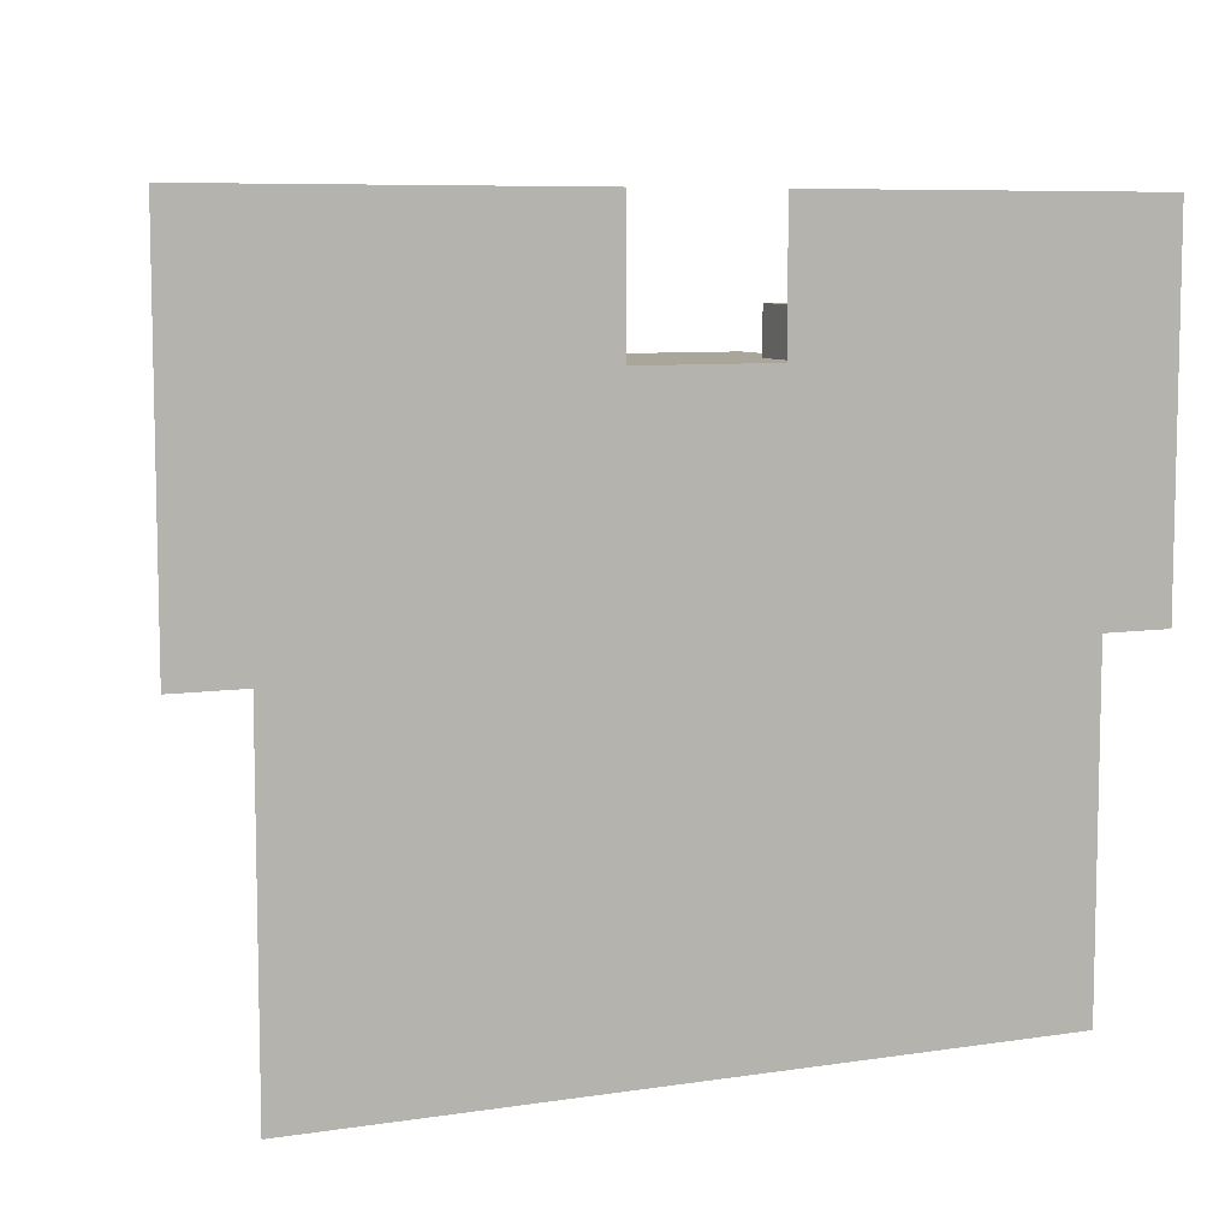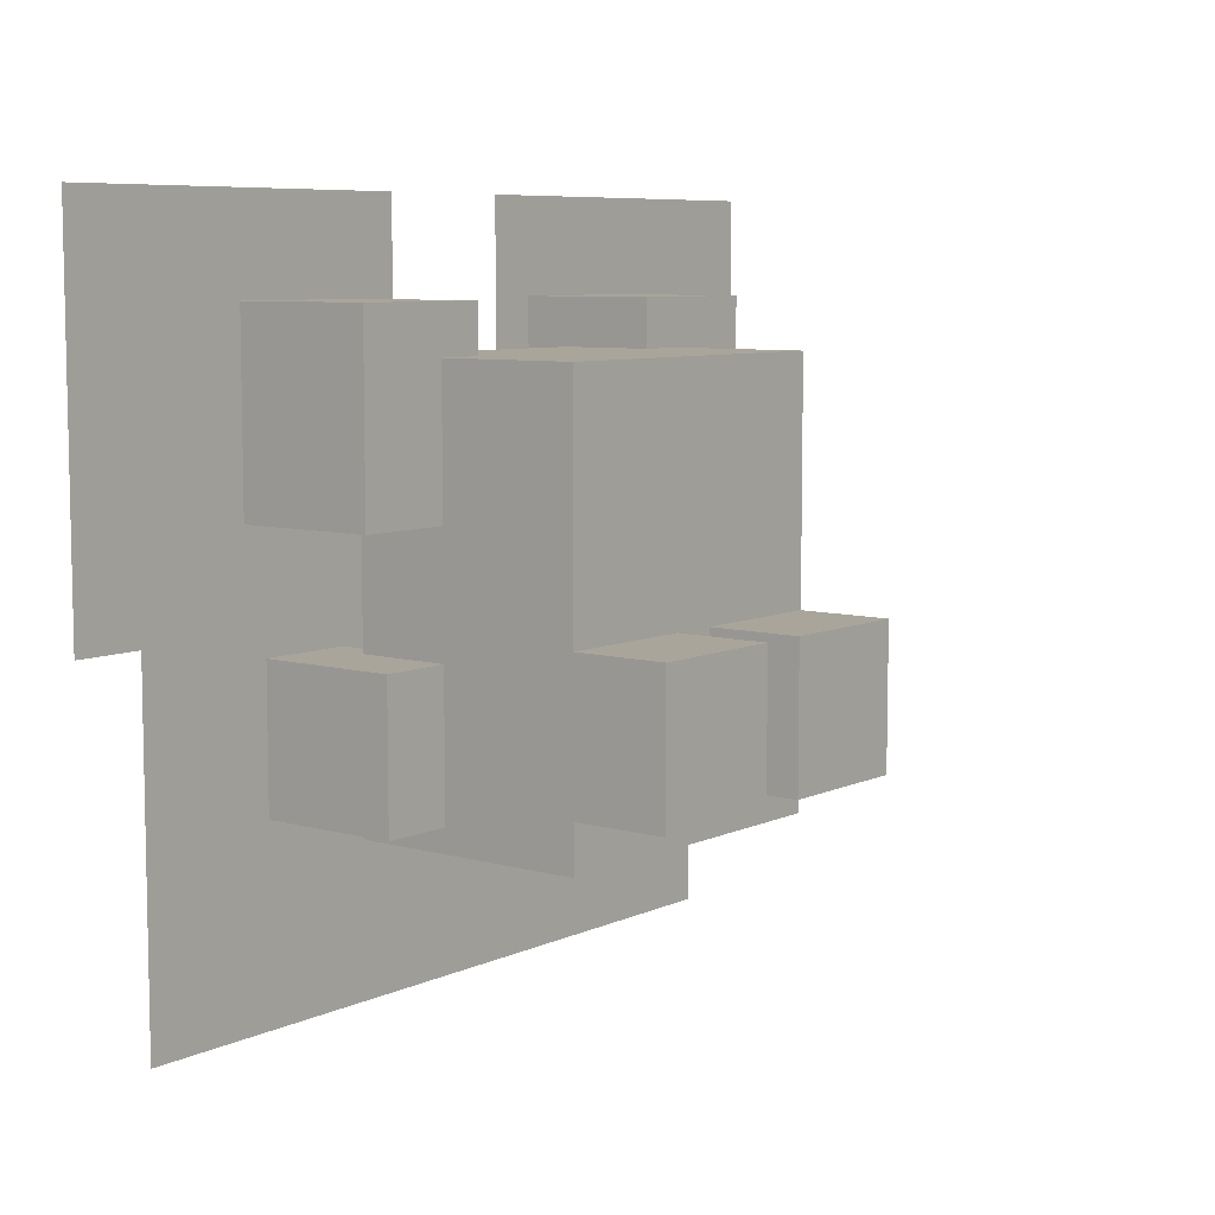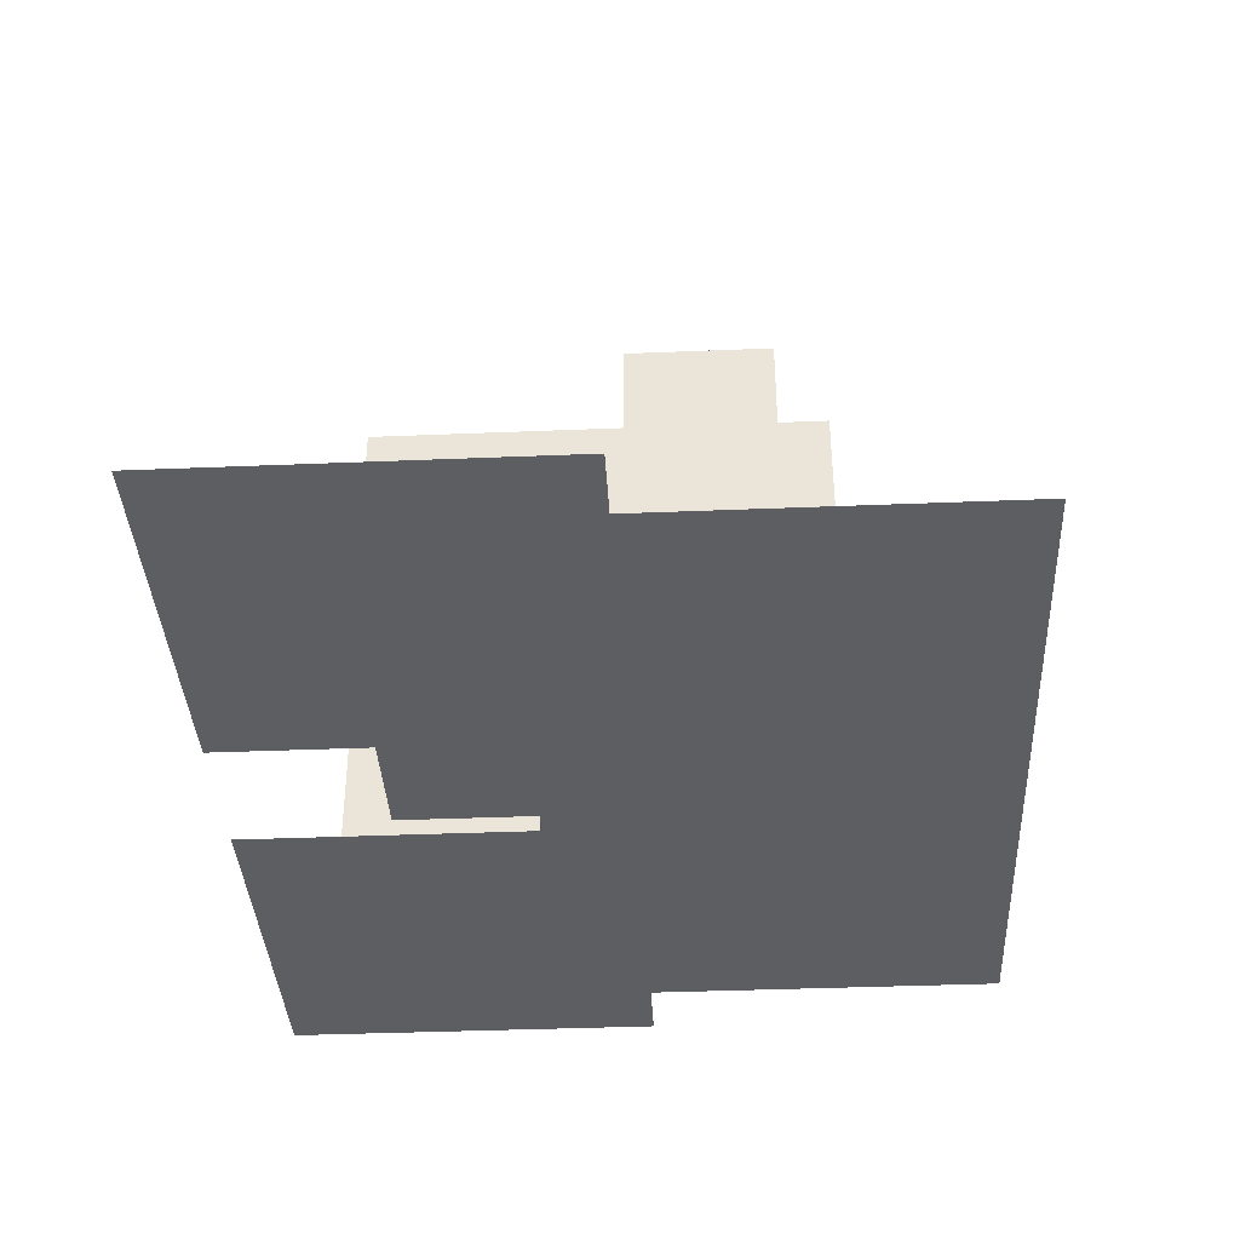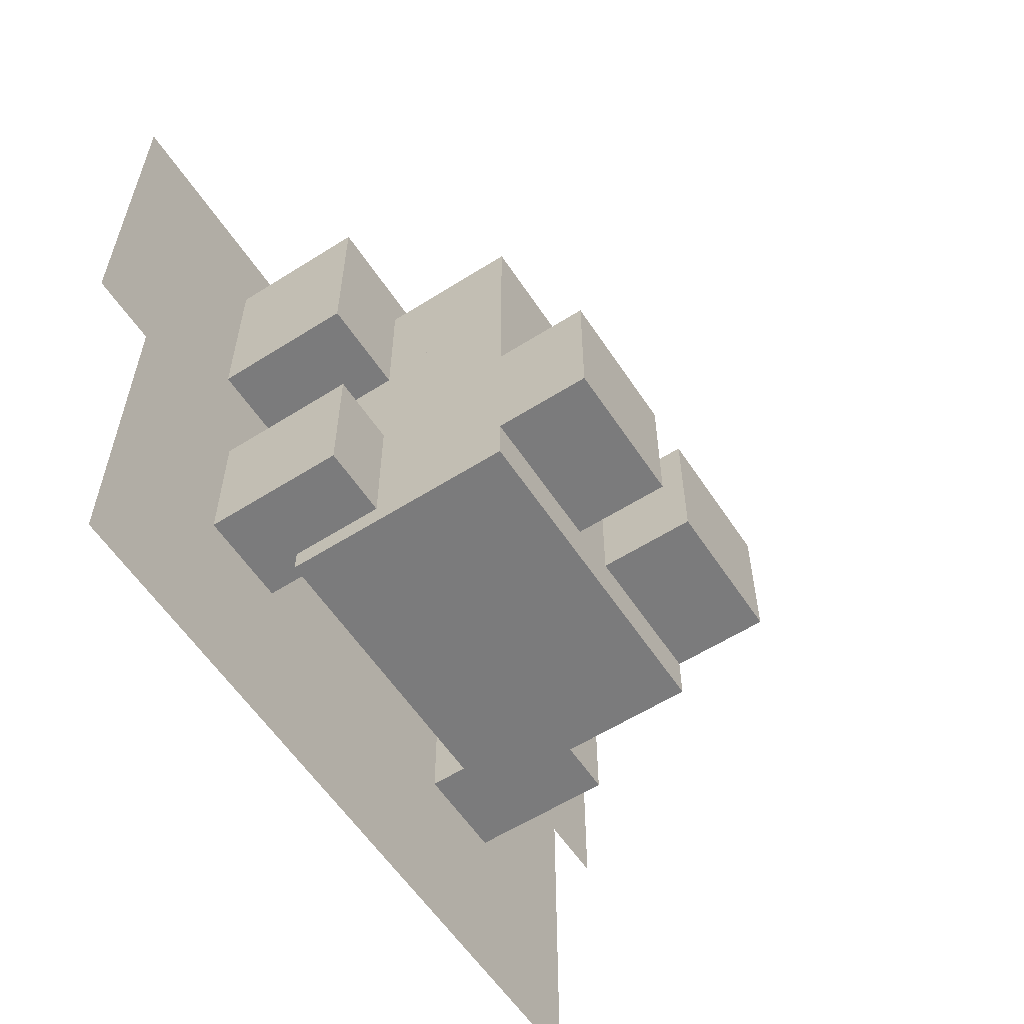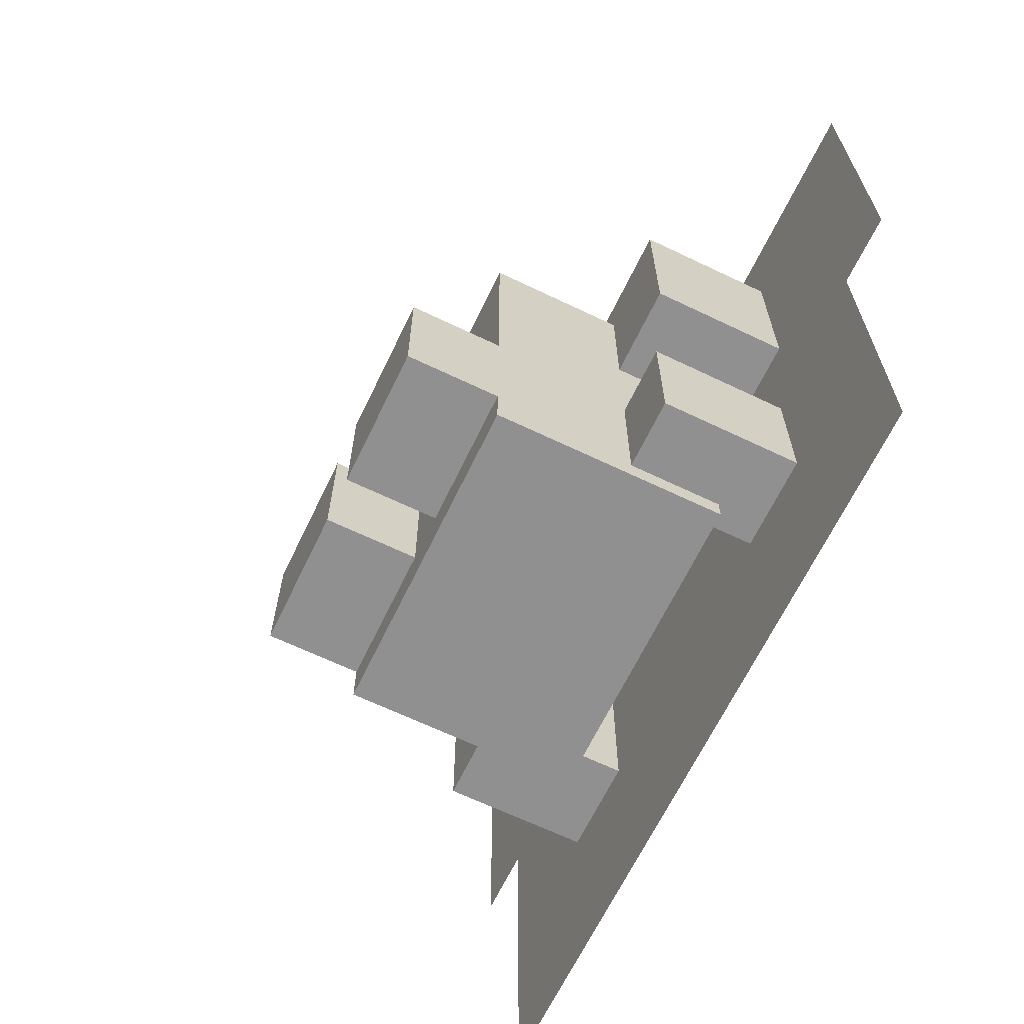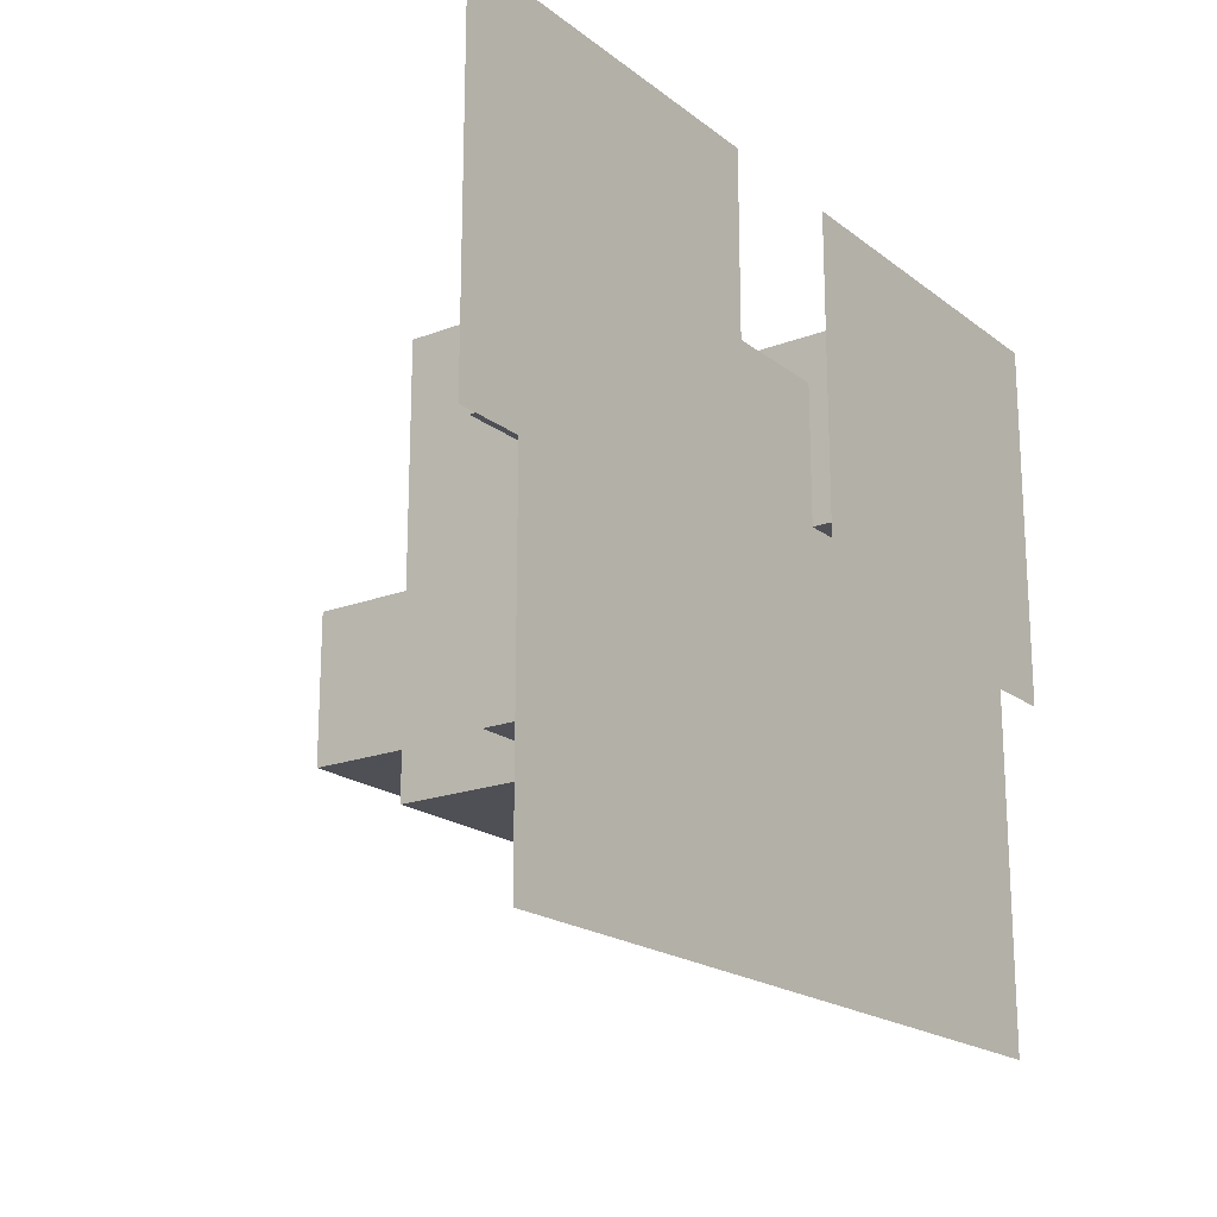
<metadata>
{"format":"obj","ext":"obj","renderer":"f3d","projection":"perspective","resolution":1024,"background":"white","views":[{"elev":7.8,"azim":-22.9,"up":"+Z"},{"elev":7.5,"azim":128.2,"up":"+Z"},{"elev":-37.9,"azim":93.0,"up":"+Y"},{"elev":-58.4,"azim":123.2,"up":"+Z"},{"elev":-65.8,"azim":-115.7,"up":"+Z"},{"elev":-19.4,"azim":-54.4,"up":"+Z"}]}
</metadata>
<code>
o body
v 0.2188 0.25 0.3125
v 0.2188 0.25 -0.25
v 0.2188 0.0625 0.3125
v 0.2188 0.0625 -0.25
v -0.2188 0.25 -0.25
v -0.2188 0.25 0.3125
v -0.2188 0.0625 -0.25
v -0.2188 0.0625 0.3125
f 4 7 5 2
f 3 4 2 1
f 8 3 1 6
f 7 8 6 5
f 6 1 2 5
f 7 4 3 8
o body
v 0.2188 0.1875 0.3125
v 0.2188 0.1875 -0.25
v 0.2188 0.1875 0.3125
v 0.2188 0.1875 -0.25
v -0.2188 0.1875 -0.25
v -0.2188 0.1875 0.3125
v -0.2188 0.1875 -0.25
v -0.2188 0.1875 0.3125
f 12 15 13 10
f 11 12 10 9
f 16 11 9 14
f 15 16 14 13
f 14 9 10 13
f 15 12 11 16
o head
v 0.2188 0.3125 0.3125
v 0.2188 0.3125 -0.25
v 0.2188 0.3125 0.3125
v 0.2188 0.3125 -0.25
v -0.2188 0.3125 -0.25
v -0.2188 0.3125 0.3125
v -0.2188 0.3125 -0.25
v -0.2188 0.3125 0.3125
f 20 23 21 18
f 19 20 18 17
f 24 19 17 22
f 23 24 22 21
f 22 17 18 21
f 23 20 19 24
o head
v 0.2188 0.375 0.3125
v 0.2188 0.375 -0.25
v 0.2188 0.1875 0.3125
v 0.2188 0.1875 -0.25
v -0.2188 0.375 -0.25
v -0.2188 0.375 0.3125
v -0.2188 0.1875 -0.25
v -0.2188 0.1875 0.3125
f 28 31 29 26
f 27 28 26 25
f 32 27 25 30
f 31 32 30 29
f 30 25 26 29
f 31 28 27 32
o right_eye
v 0.2188 0.5 0
v 0.2188 0.5 -0.1875
v 0.2188 0.375 0
v 0.2188 0.375 -0.1875
v 0.03125 0.5 -0.1875
v 0.03125 0.5 0
v 0.03125 0.375 -0.1875
v 0.03125 0.375 0
f 36 39 37 34
f 35 36 34 33
f 40 35 33 38
f 39 40 38 37
f 38 33 34 37
f 39 36 35 40
o left_eye
v -0.03125 0.5 0
v -0.03125 0.5 -0.1875
v -0.03125 0.375 0
v -0.03125 0.375 -0.1875
v -0.2188 0.5 -0.1875
v -0.2188 0.5 0
v -0.2188 0.375 -0.1875
v -0.2188 0.375 0
f 44 47 45 42
f 43 44 42 41
f 48 43 41 46
f 47 48 46 45
f 46 41 42 45
f 47 44 43 48
o croaking_body
v 0.2125 0.1875 -0.0625
v 0.2125 0.1875 -0.2375
v 0.2125 0.075 -0.0625
v 0.2125 0.075 -0.2375
v -0.2125 0.1875 -0.2375
v -0.2125 0.1875 -0.0625
v -0.2125 0.075 -0.2375
v -0.2125 0.075 -0.0625
f 52 55 53 50
f 51 52 50 49
f 56 51 49 54
f 55 56 54 53
f 54 49 50 53
f 55 52 51 56
o tongue
v 0.125 0.1937 0.3063
v 0.125 0.1937 -0.1312
v 0.125 0.1937 0.3063
v 0.125 0.1937 -0.1312
v -0.125 0.1937 -0.1312
v -0.125 0.1937 0.3063
v -0.125 0.1937 -0.1312
v -0.125 0.1937 0.3063
f 60 63 61 58
f 59 60 58 57
f 64 59 57 62
f 63 64 62 61
f 62 57 58 61
f 63 60 59 64
o left_arm
v -0.1875 0.1875 -0.03125
v -0.1875 0.1875 -0.2188
v -0.1875 0 -0.03125
v -0.1875 0 -0.2188
v -0.3125 0.1875 -0.2188
v -0.3125 0.1875 -0.03125
v -0.3125 0 -0.2188
v -0.3125 0 -0.03125
f 68 71 69 66
f 67 68 66 65
f 72 67 65 70
f 71 72 70 69
f 70 65 66 69
f 71 68 67 72
o left_arm
v 0 -0.000625 0.03125
v 0 -0.000625 -0.4688
v 0 -0.000625 0.03125
v 0 -0.000625 -0.4688
v -0.5 -0.000625 -0.4688
v -0.5 -0.000625 0.03125
v -0.5 -0.000625 -0.4688
v -0.5 -0.000625 0.03125
f 76 79 77 74
f 75 76 74 73
f 80 75 73 78
f 79 80 78 77
f 78 73 74 77
f 79 76 75 80
o right_arm
v 0.3125 0.1875 -0.03125
v 0.3125 0.1875 -0.2188
v 0.3125 0 -0.03125
v 0.3125 0 -0.2188
v 0.1875 0.1875 -0.2188
v 0.1875 0.1875 -0.03125
v 0.1875 0 -0.2188
v 0.1875 0 -0.03125
f 84 87 85 82
f 83 84 82 81
f 88 83 81 86
f 87 88 86 85
f 86 81 82 85
f 87 84 83 88
o right_arm
v 0.5 -0.000625 0.03125
v 0.5 -0.000625 -0.4688
v 0.5 -0.000625 0.03125
v 0.5 -0.000625 -0.4688
v 0 -0.000625 -0.4688
v 0 -0.000625 0.03125
v 0 -0.000625 -0.4688
v 0 -0.000625 0.03125
f 92 95 93 90
f 91 92 90 89
f 96 91 89 94
f 95 96 94 93
f 94 89 90 93
f 95 92 91 96
o left_leg
v -0.1562 0.1875 0.375
v -0.1562 0.1875 0.125
v -0.1562 0 0.375
v -0.1562 0 0.125
v -0.3438 0.1875 0.125
v -0.3438 0.1875 0.375
v -0.3438 0 0.125
v -0.3438 0 0.375
f 100 103 101 98
f 99 100 98 97
f 104 99 97 102
f 103 104 102 101
f 102 97 98 101
f 103 100 99 104
o left_leg
v -0.09375 -0.000625 0.5
v -0.09375 -0.000625 0
v -0.09375 -0.000625 0.5
v -0.09375 -0.000625 0
v -0.5938 -0.000625 0
v -0.5938 -0.000625 0.5
v -0.5938 -0.000625 0
v -0.5938 -0.000625 0.5
f 108 111 109 106
f 107 108 106 105
f 112 107 105 110
f 111 112 110 109
f 110 105 106 109
f 111 108 107 112
o right_leg
v 0.3438 0.1875 0.375
v 0.3438 0.1875 0.125
v 0.3438 0 0.375
v 0.3438 0 0.125
v 0.1562 0.1875 0.125
v 0.1562 0.1875 0.375
v 0.1562 0 0.125
v 0.1562 0 0.375
f 116 119 117 114
f 115 116 114 113
f 120 115 113 118
f 119 120 118 117
f 118 113 114 117
f 119 116 115 120
o right_leg
v 0.5938 -0.000625 0.5
v 0.5938 -0.000625 0
v 0.5938 -0.000625 0.5
v 0.5938 -0.000625 0
v 0.09375 -0.000625 0
v 0.09375 -0.000625 0.5
v 0.09375 -0.000625 0
v 0.09375 -0.000625 0.5
f 124 127 125 122
f 123 124 122 121
f 128 123 121 126
f 127 128 126 125
f 126 121 122 125
f 127 124 123 128

</code>
